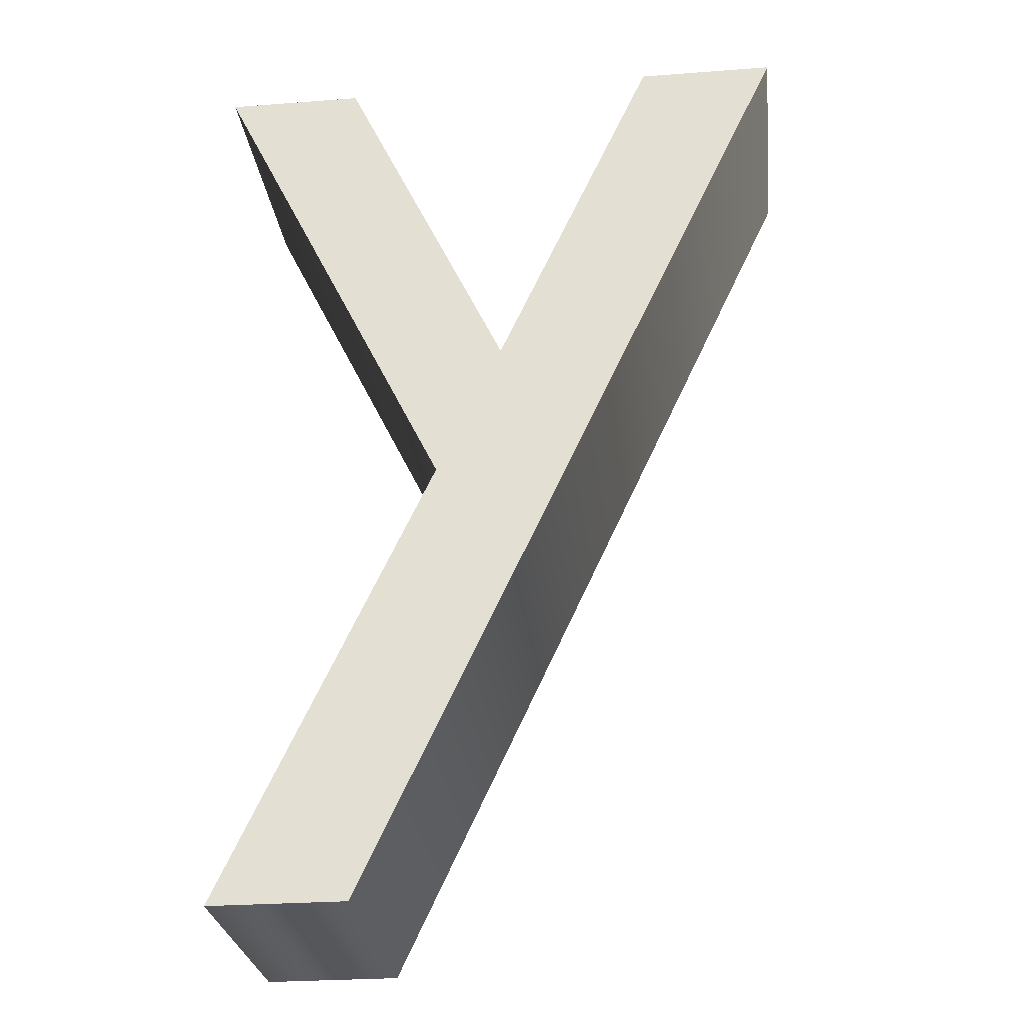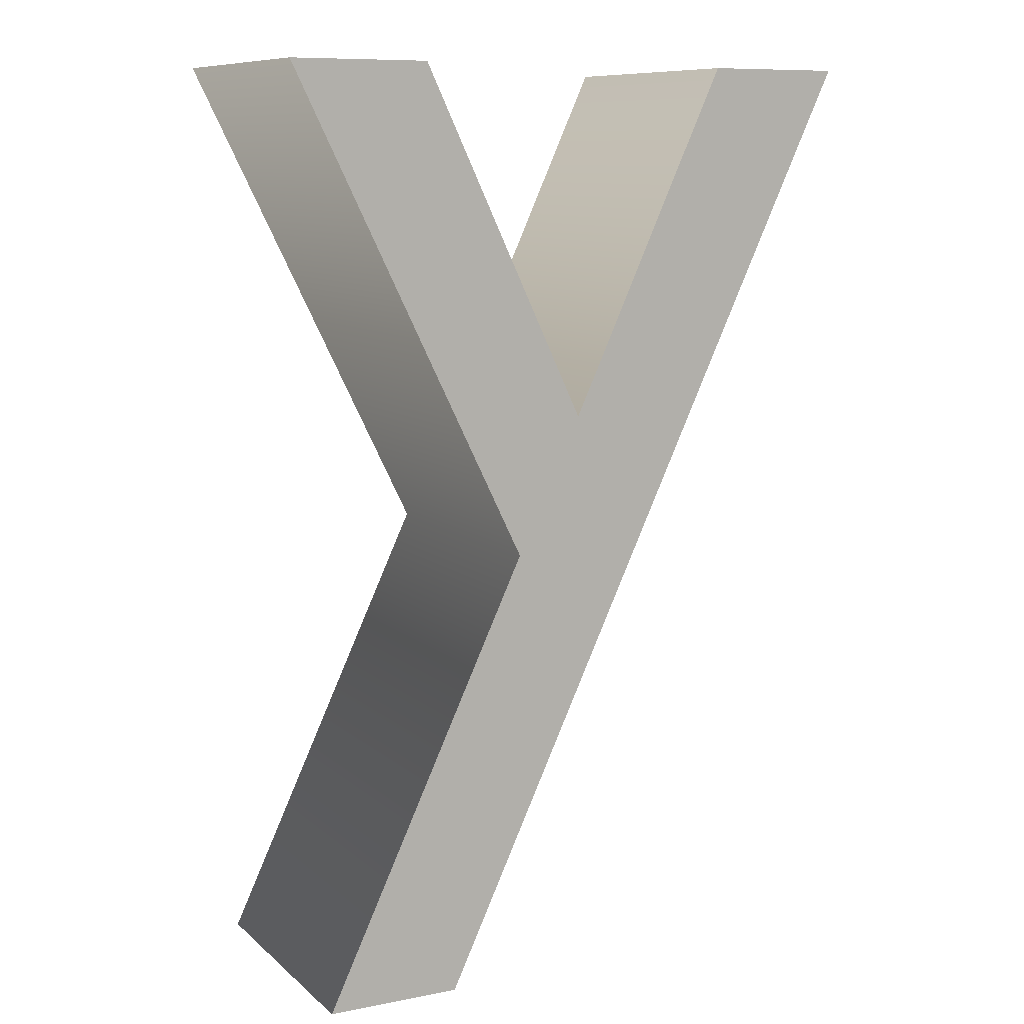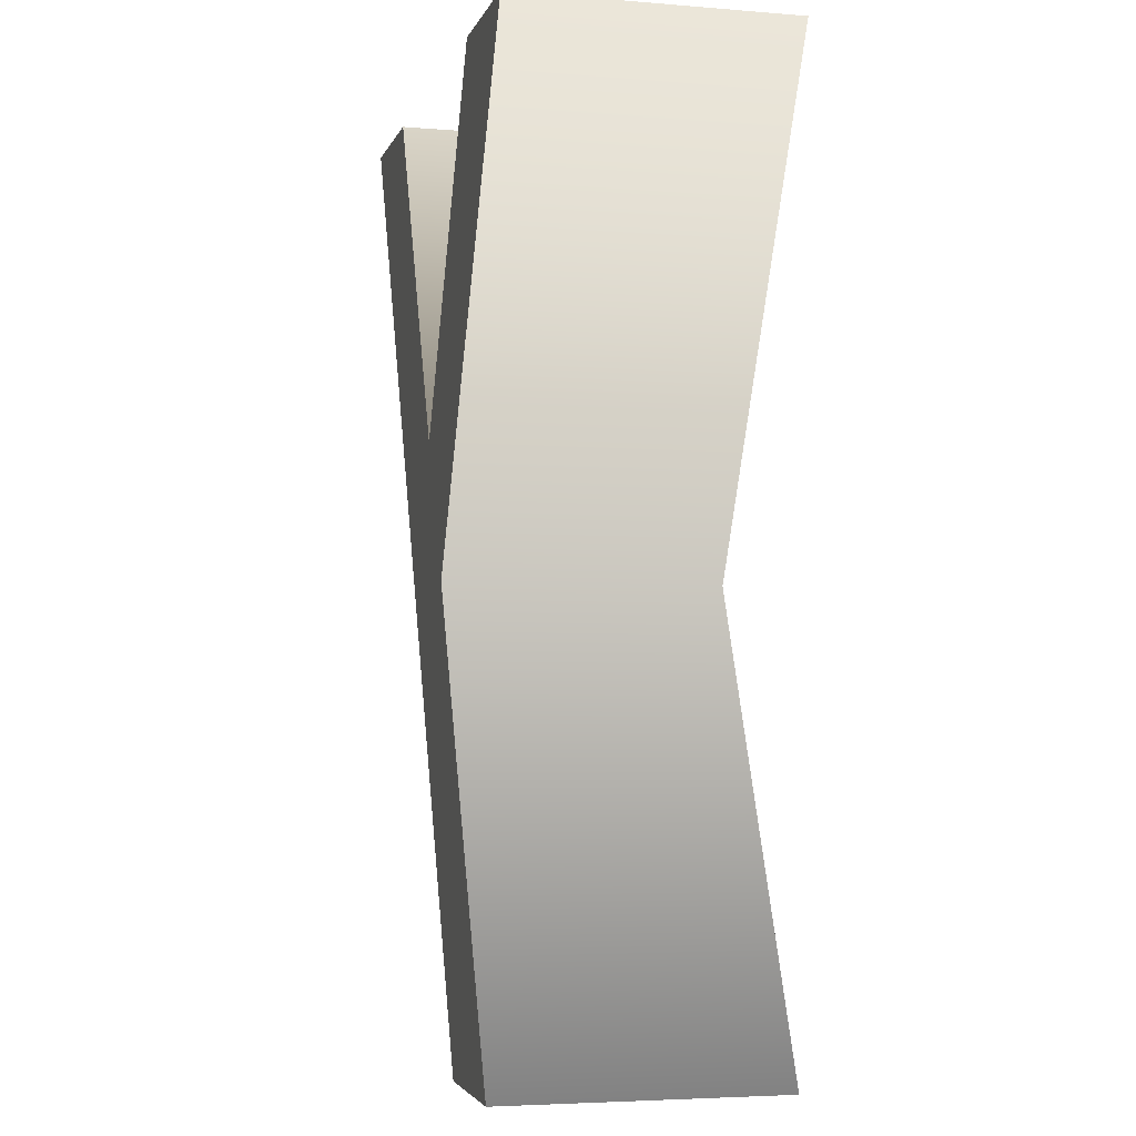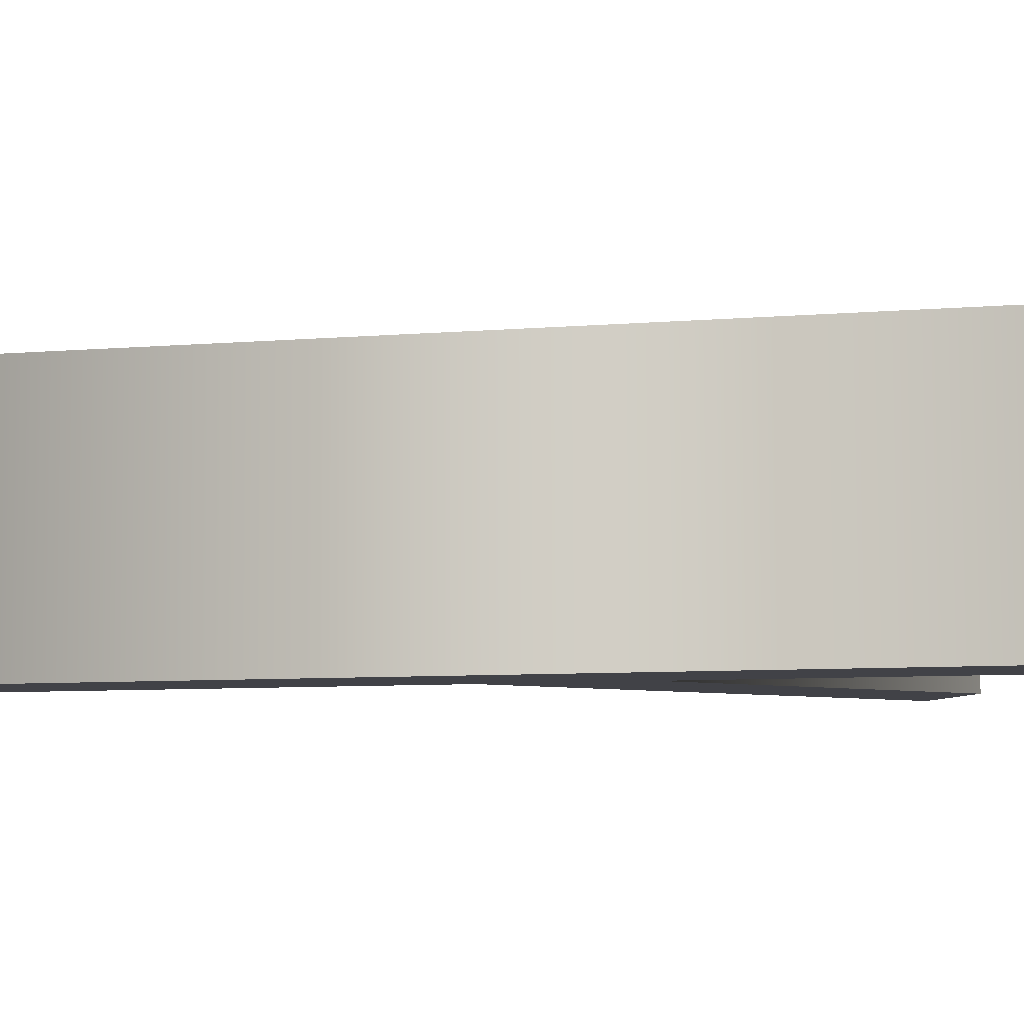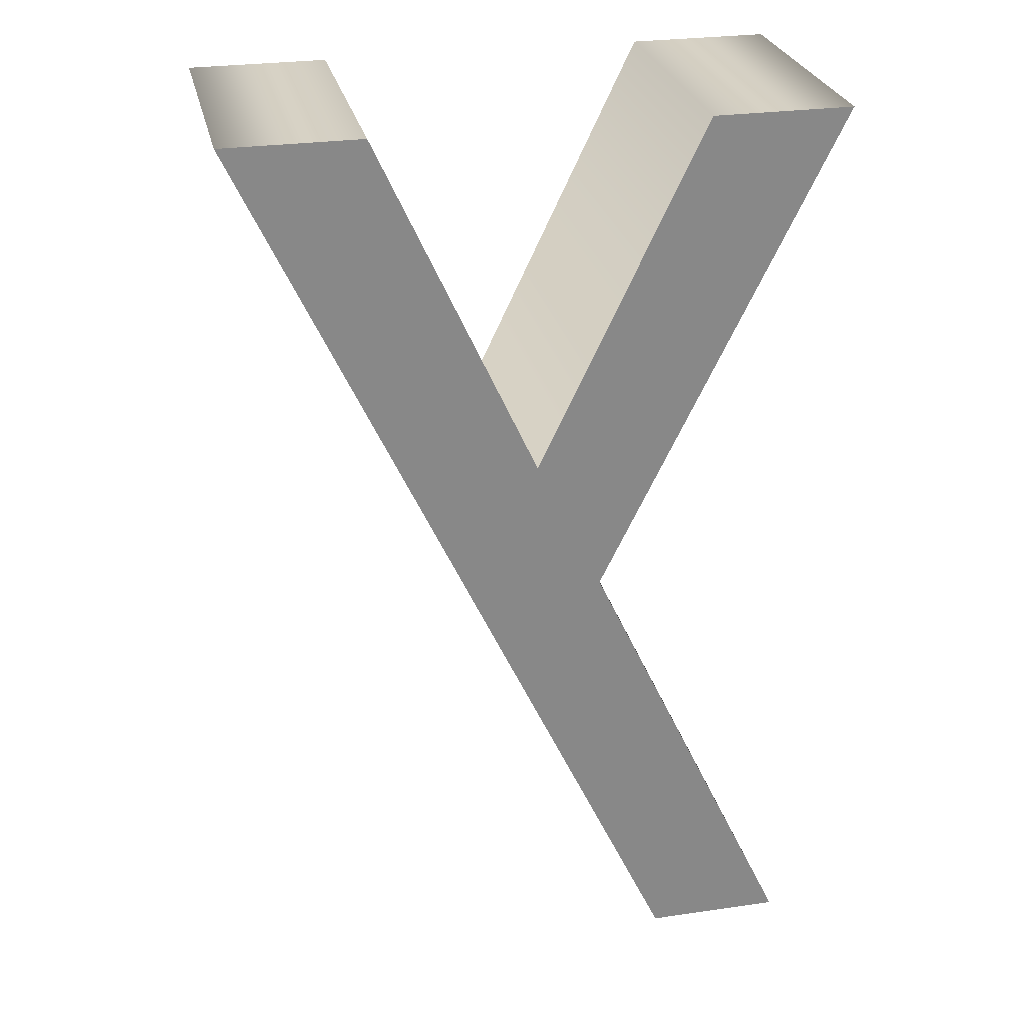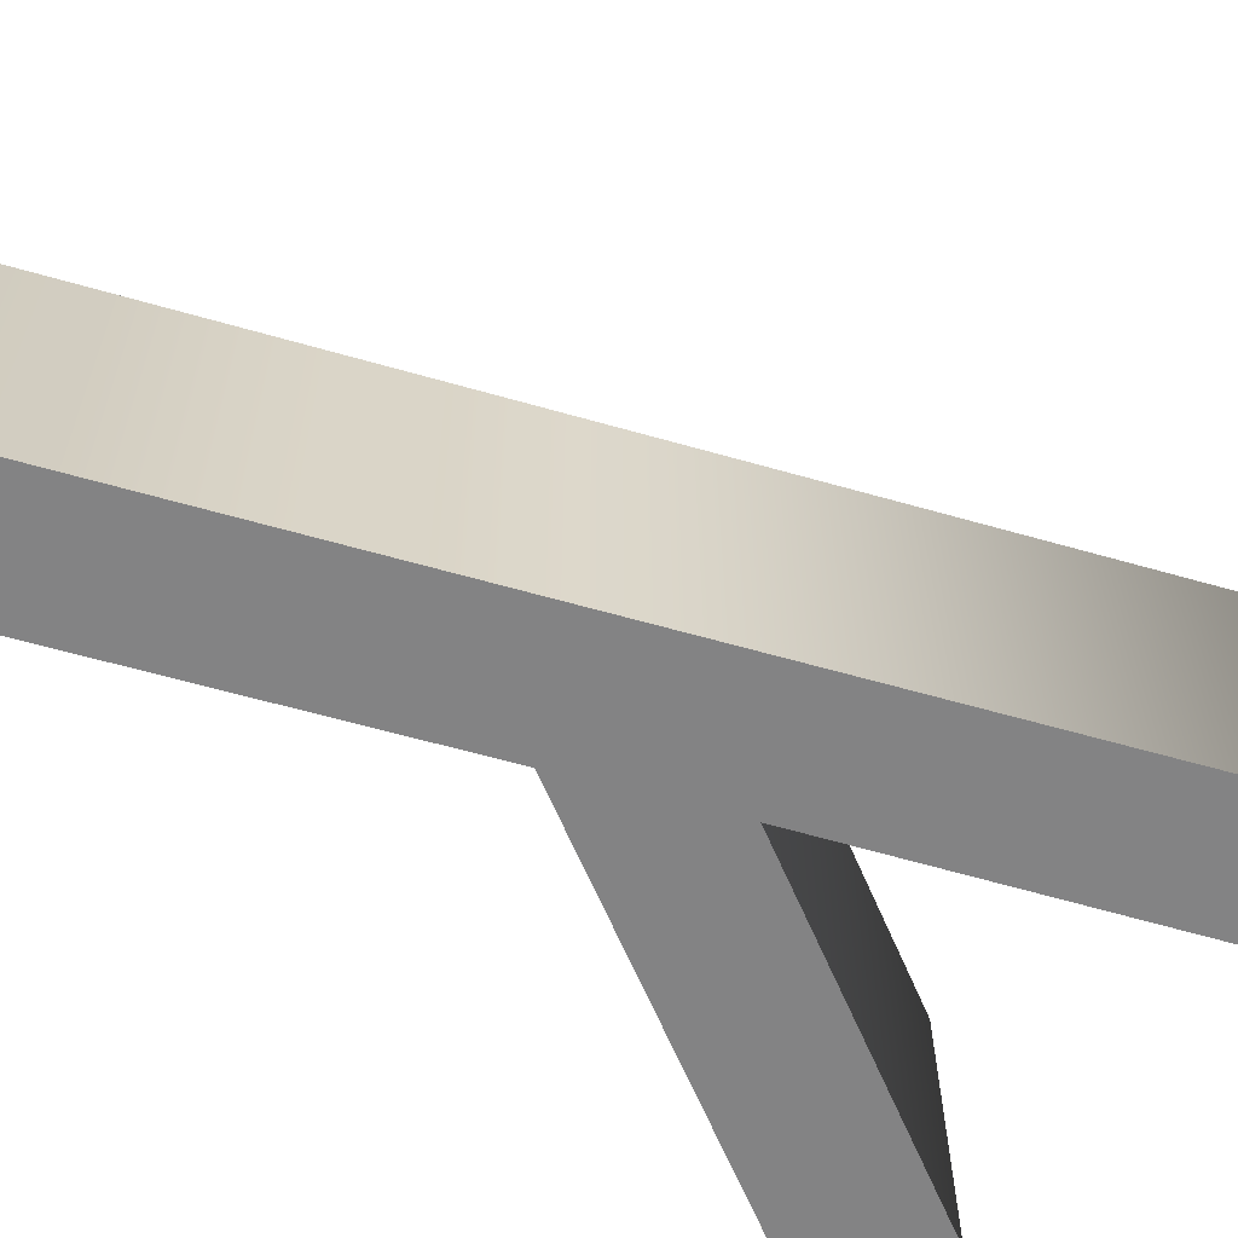
<metadata>
{"format":"obj","ext":"obj","renderer":"f3d","projection":"perspective","resolution":1024,"background":"white","views":[{"elev":-27.7,"azim":6.6,"up":"+Y"},{"elev":9.6,"azim":-27.3,"up":"+Y"},{"elev":-3.6,"azim":-104.3,"up":"+Y"},{"elev":-6.8,"azim":78.2,"up":"+Z"},{"elev":27.7,"azim":167.5,"up":"+Y"},{"elev":-61.4,"azim":48.5,"up":"+Z"}]}
</metadata>
<code>
o 文本.002_Mesh.004
v -0.2436 -0.5128 0.1622
v -0.0504 -0.1011 0.1641
v -0.2701 0.3446 0.1661
v -0.1426 0.3446 0.1661
v 0.01022 0.02514 0.1647
v 0.1567 0.3446 0.1661
v 0.283 0.3446 0.1661
v -0.1186 -0.5128 0.1622
v -0.2436 -0.5116 -0.09033
v -0.0504 -0.09998 -0.08845
v -0.2701 0.3458 -0.08641
v -0.1426 0.3458 -0.08641
v 0.01022 0.02629 -0.08787
v 0.1567 0.3458 -0.08641
v 0.283 0.3458 -0.08641
v -0.1186 -0.5116 -0.09033
v -0.2436 -0.5116 -0.09033
v -0.2436 -0.5128 0.1622
v -0.0504 -0.09998 -0.08845
v -0.0504 -0.1011 0.1641
v -0.2701 0.3458 -0.08641
v -0.2701 0.3446 0.1661
v -0.1426 0.3458 -0.08641
v -0.1426 0.3446 0.1661
v 0.01022 0.02629 -0.08787
v 0.01022 0.02514 0.1647
v 0.1567 0.3458 -0.08641
v 0.1567 0.3446 0.1661
v 0.283 0.3458 -0.08641
v 0.283 0.3446 0.1661
v -0.1186 -0.5116 -0.09033
v -0.1186 -0.5128 0.1622
f 2 4 3
f 2 5 4
f 5 7 6
f 5 8 7
f 2 8 5
f 1 8 2
f 12 10 11
f 13 10 12
f 15 13 14
f 16 13 15
f 16 10 13
f 16 9 10
f 18 20 19 17
f 20 22 21 19
f 22 24 23 21
f 24 26 25 23
f 26 28 27 25
f 28 30 29 27
f 30 32 31 29
f 32 18 17 31

</code>
